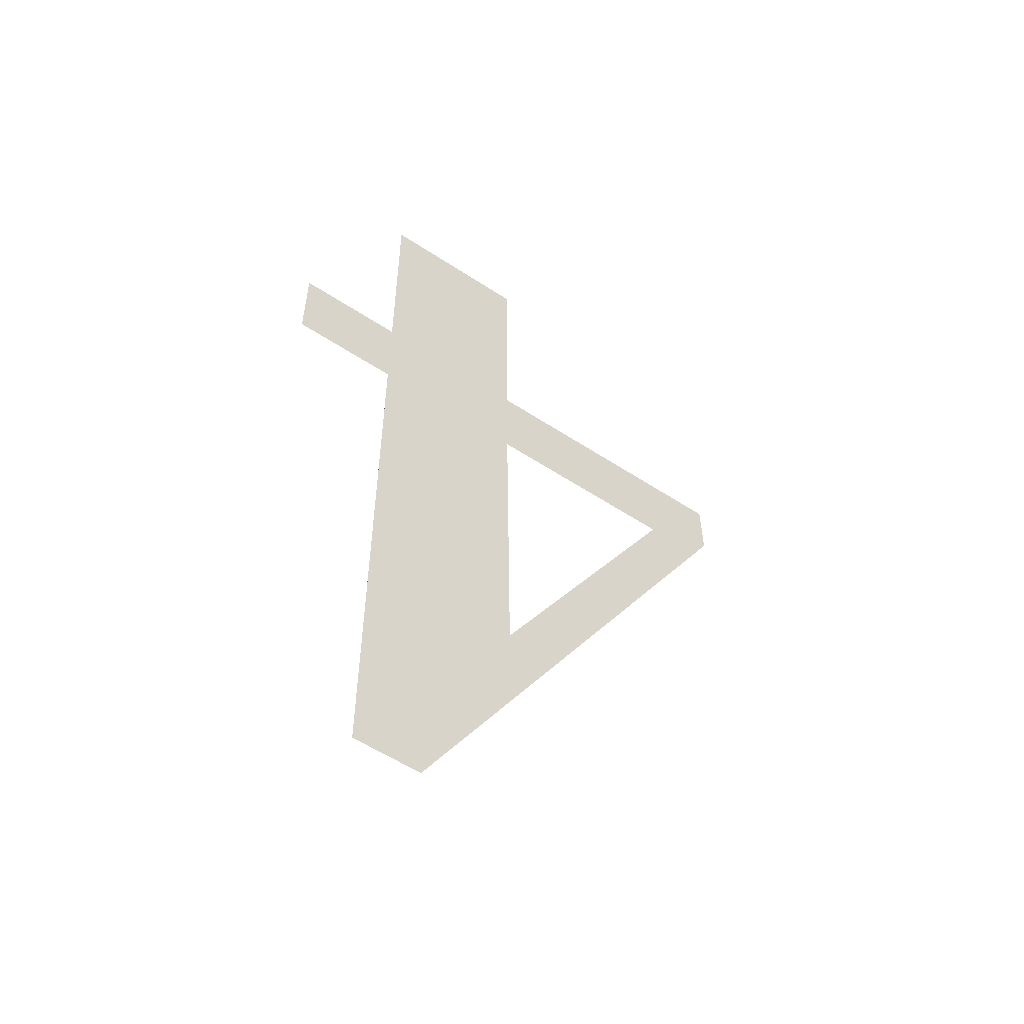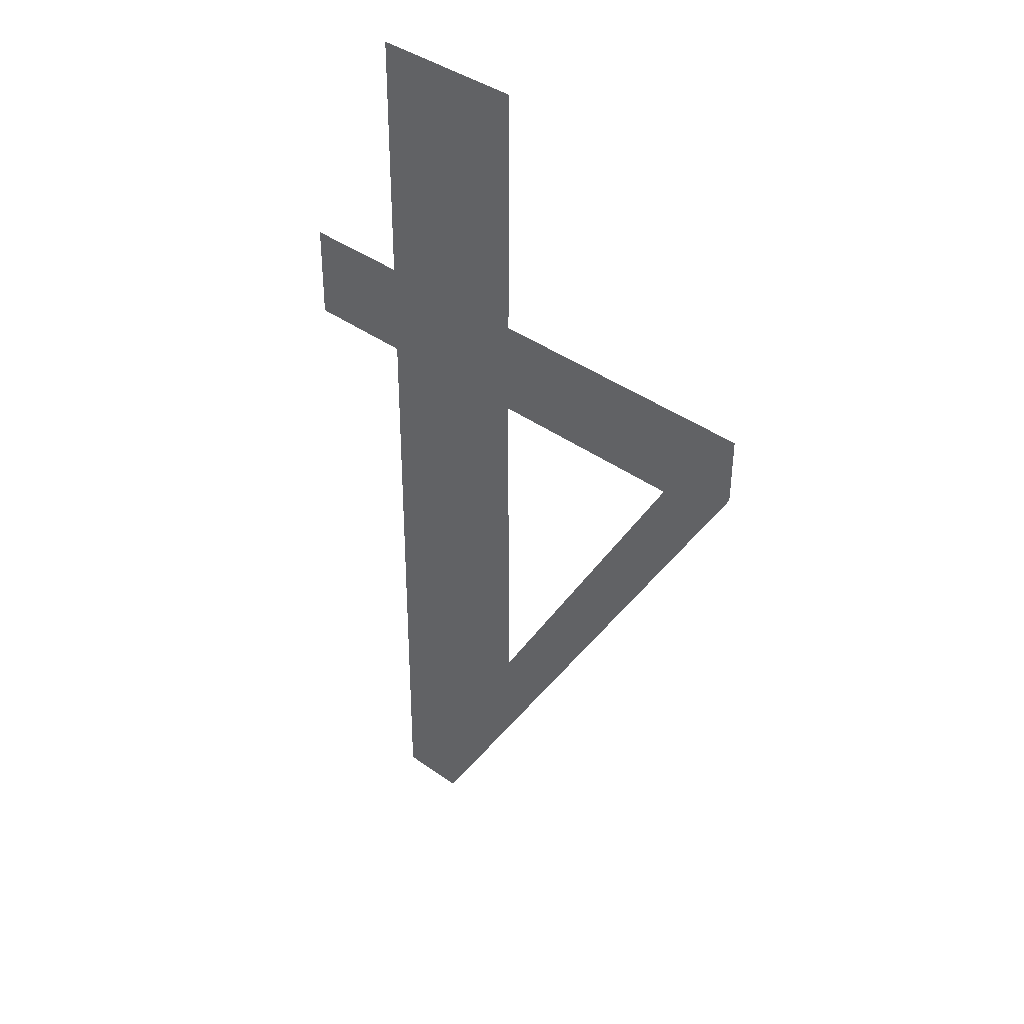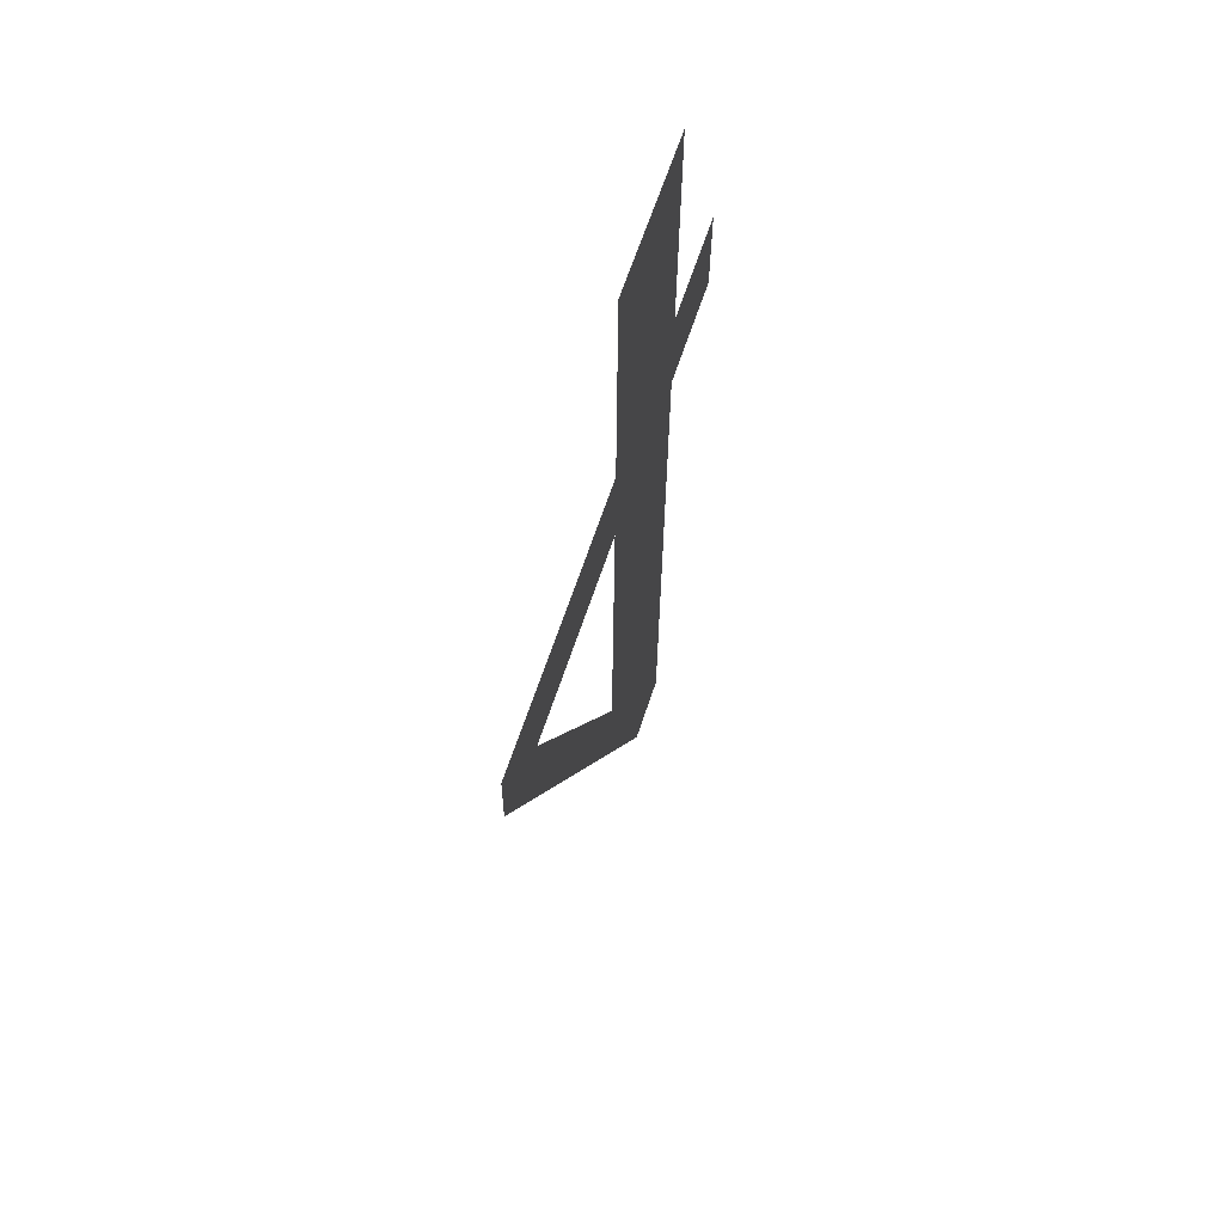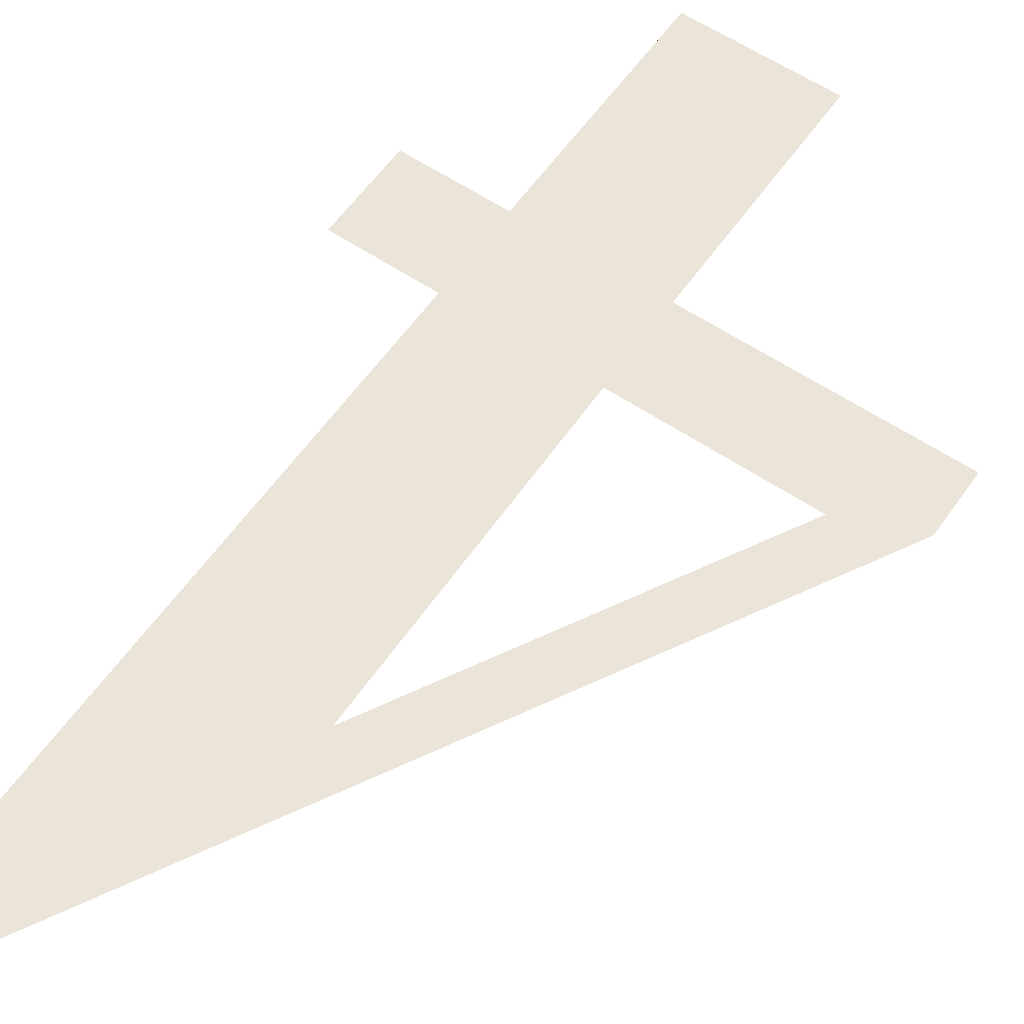
<metadata>
{"format":"obj","ext":"obj","renderer":"f3d","projection":"perspective","resolution":1024,"background":"white","views":[{"elev":-56.8,"azim":145.6,"up":"+Z"},{"elev":39.8,"azim":-138.3,"up":"+Z"},{"elev":63.6,"azim":-71.9,"up":"+Z"},{"elev":59.1,"azim":-145.3,"up":"+Y"}]}
</metadata>
<code>
o mesh241/mesh241-geometry#mesh241-geometry
v -0.2803 -0.1301 0.03045
v -0.2815 -0.1301 0.03153
v -0.2815 -0.1301 0.03045
v -0.2803 -0.1301 0.03153
v -0.2815 -0.1301 0.03432
v -0.2815 -0.1301 0.02365
v -0.2822 -0.1301 0.02365
v -0.2832 -0.1301 0.03432
v -0.2832 -0.1301 0.03153
v -0.2832 -0.1301 0.03045
v -0.2832 -0.1301 0.02655
v -0.2854 -0.1301 0.03045
v -0.2863 -0.1301 0.03153
v -0.2863 -0.1301 0.03079
f 1 2 3
f 2 1 4
f 3 2 1
f 4 1 2
f 5 3 2
f 2 3 5
f 5 6 3
f 3 6 5
f 5 7 6
f 6 7 5
f 8 7 5
f 5 7 8
f 9 7 8
f 8 7 9
f 10 7 9
f 9 7 10
f 11 7 10
f 10 7 11
f 9 12 10
f 10 12 9
f 12 7 11
f 11 7 12
f 12 9 13
f 13 9 12
f 13 7 12
f 12 7 13
f 7 13 14
f 14 13 7

</code>
